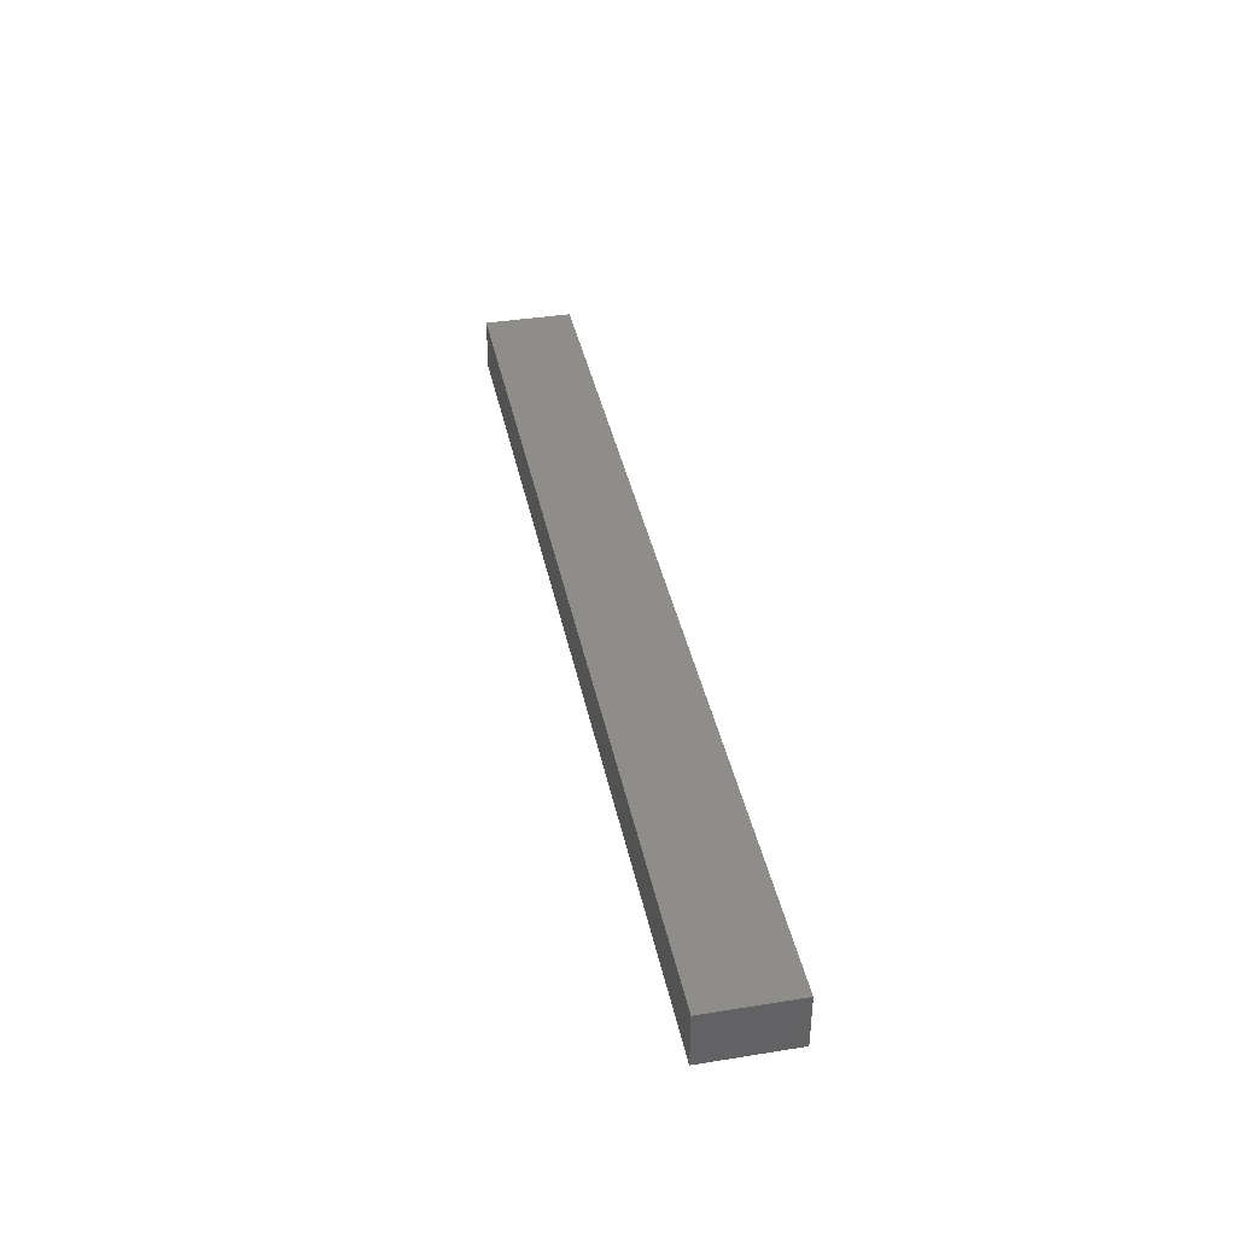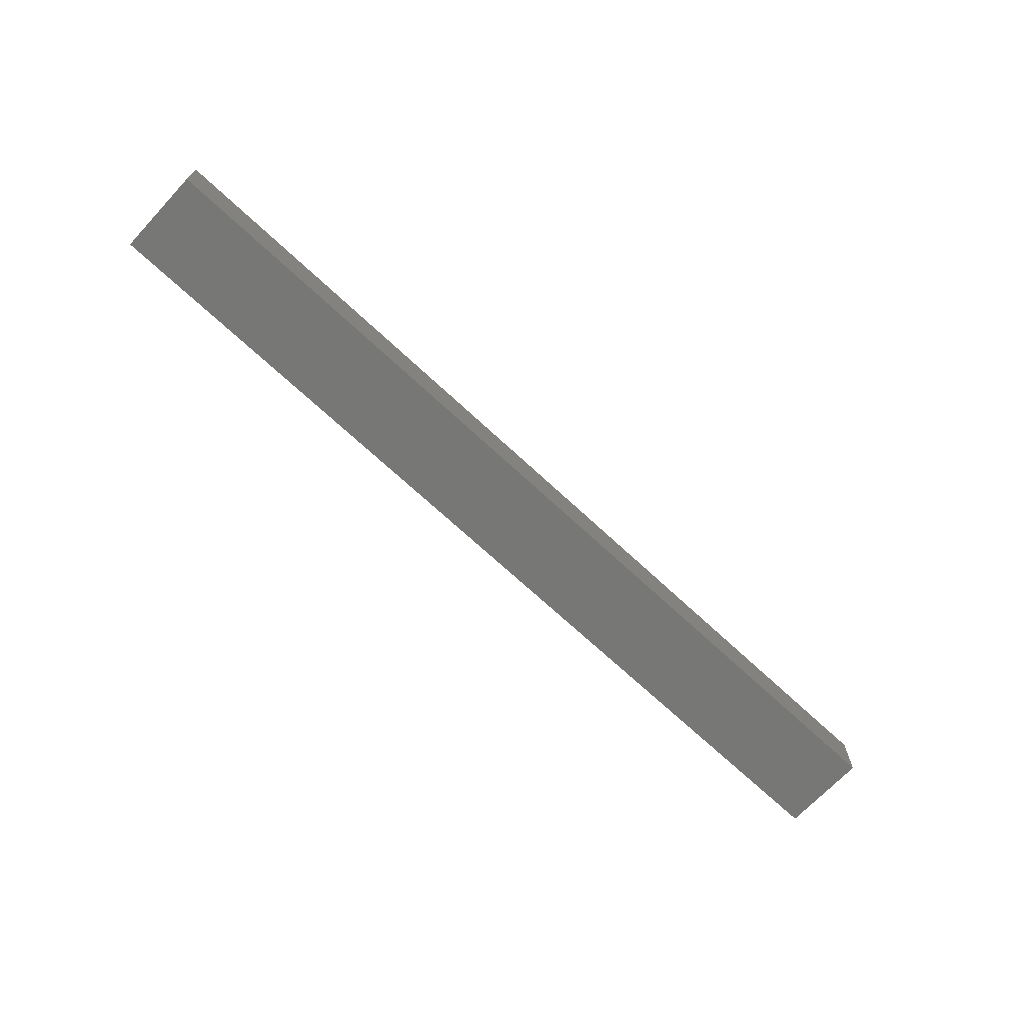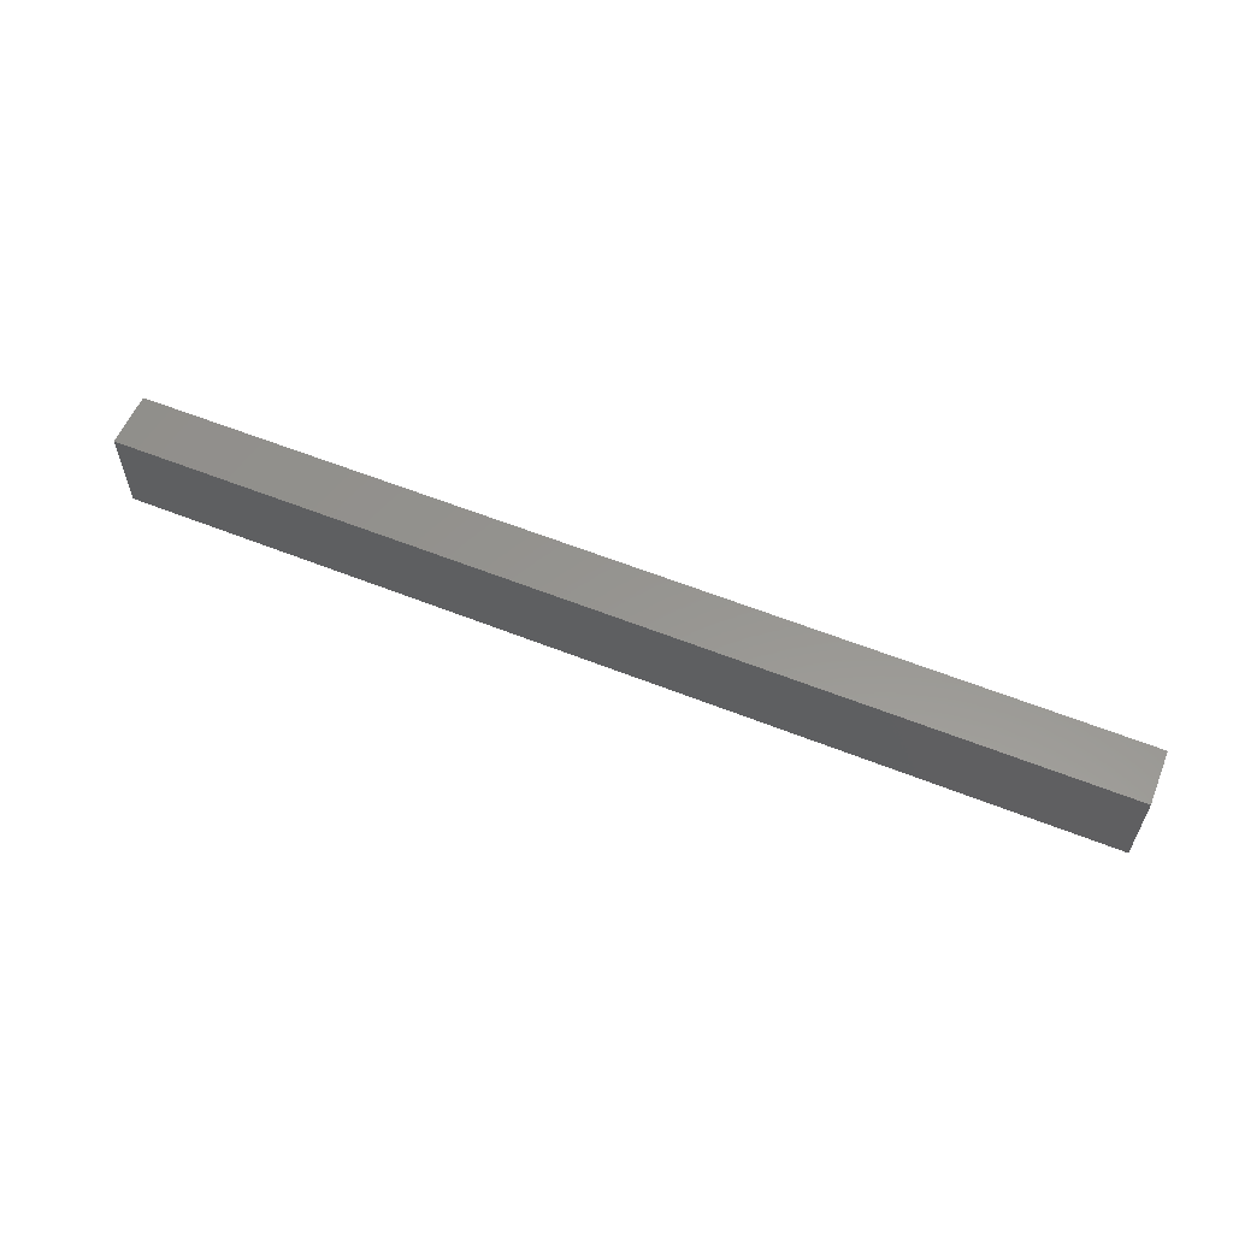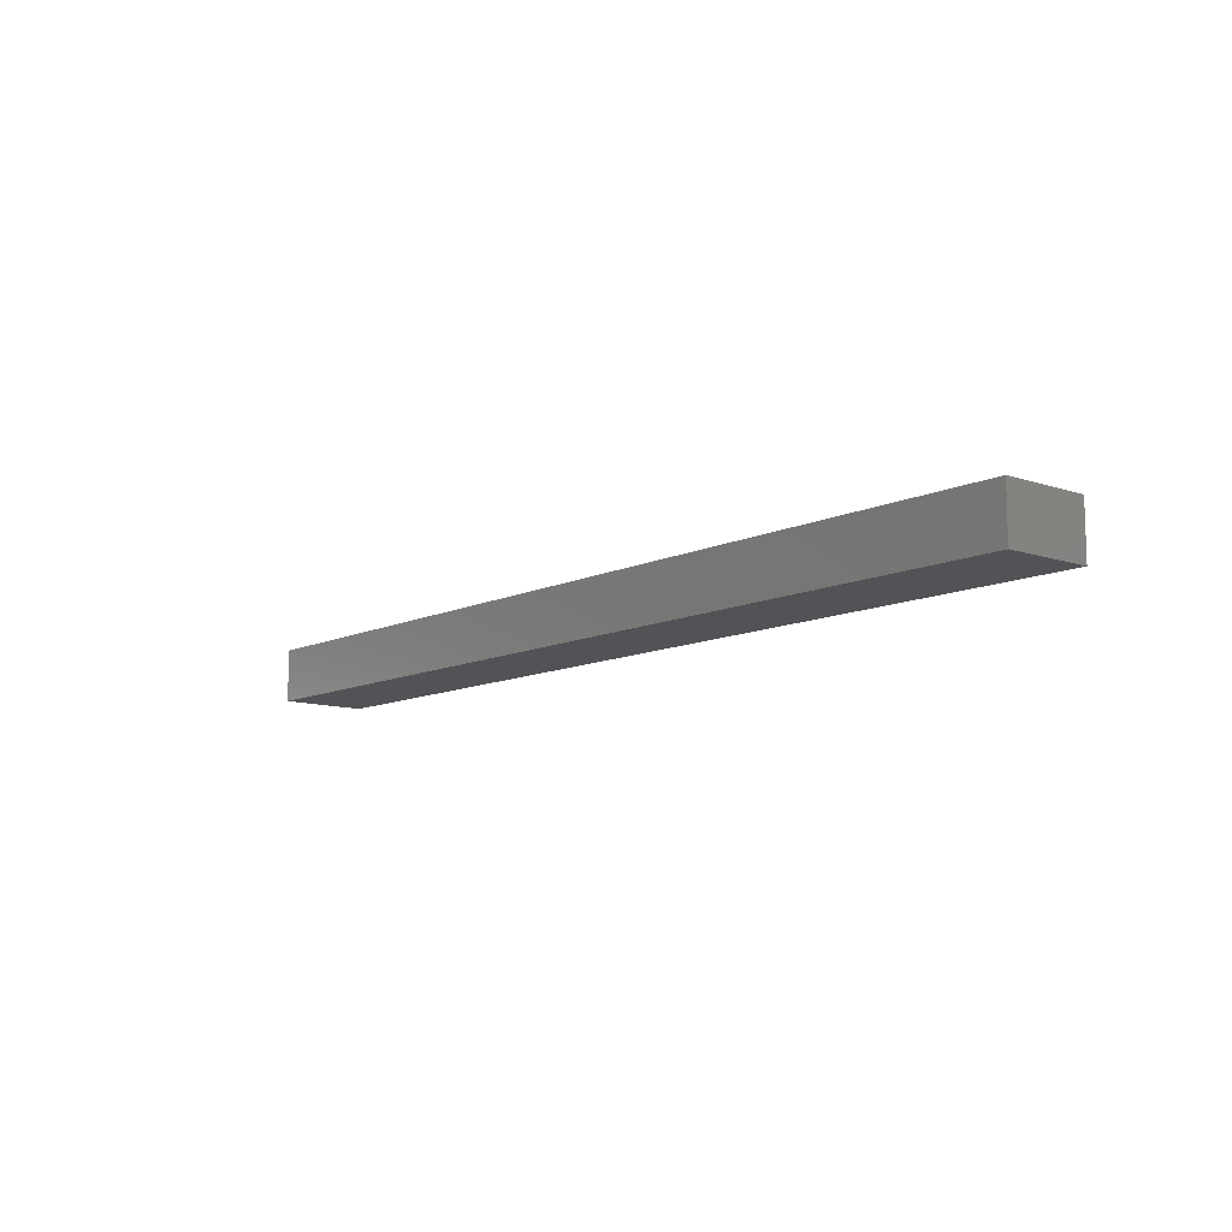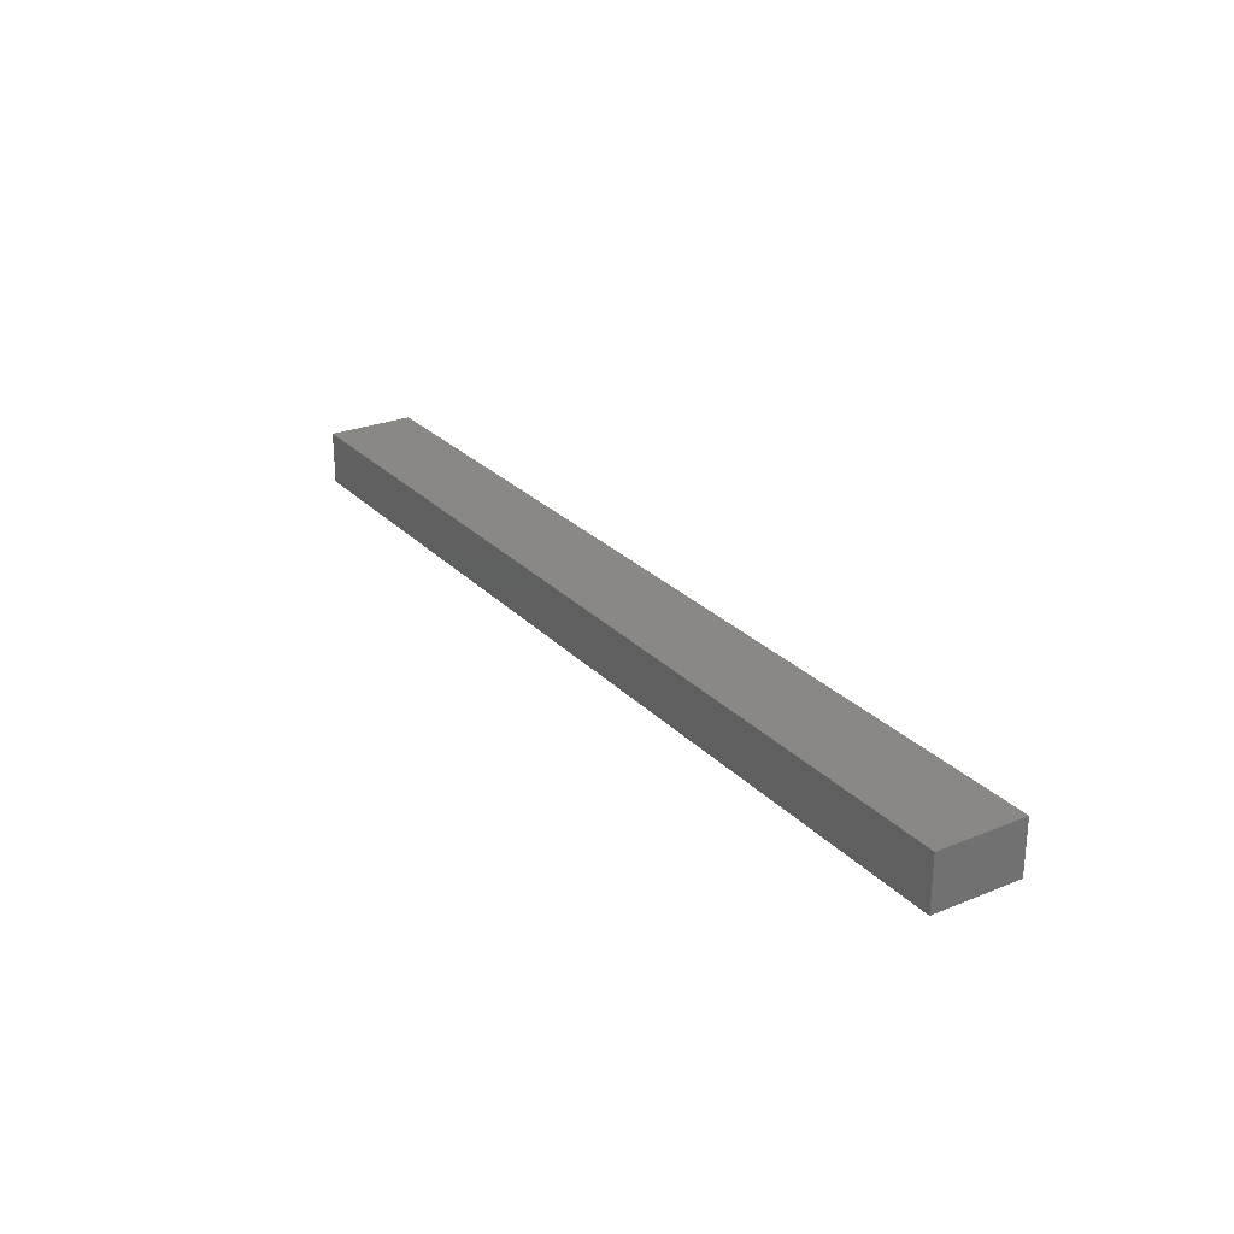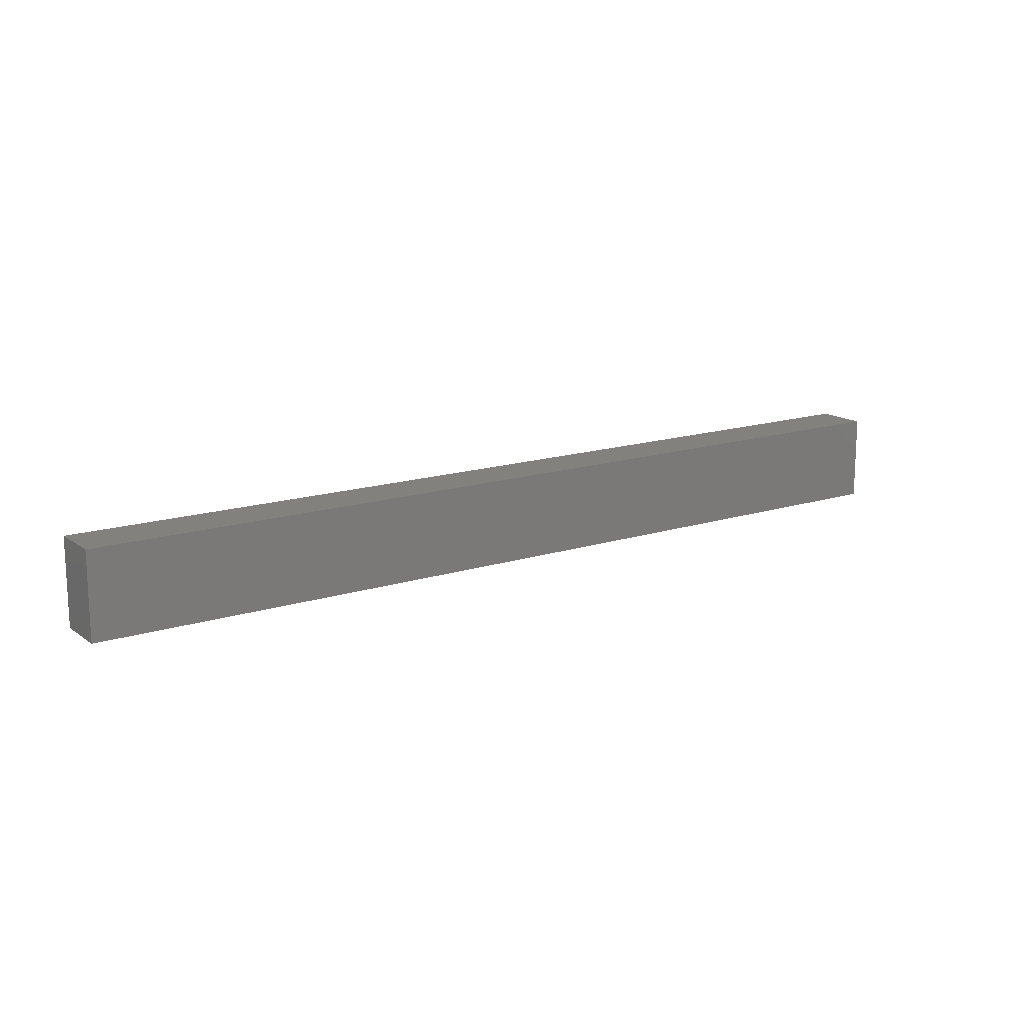
<metadata>
{"format":"stl","ext":"stl","renderer":"f3d","projection":"perspective","resolution":1024,"background":"white","views":[{"elev":38.8,"azim":78.6,"up":"+Y"},{"elev":-69.3,"azim":136.9,"up":"+Y"},{"elev":57.8,"azim":-157.5,"up":"+Z"},{"elev":-10.7,"azim":49.8,"up":"+Y"},{"elev":26.2,"azim":57.2,"up":"+Y"},{"elev":15.1,"azim":145.6,"up":"+Z"}]}
</metadata>
<code>
# stl→obj: 8 verts, 12 faces
v 36.86 1.812 22.13
v 69.21 0 22.13
v 69.21 1.812 22.13
v 36.86 0 22.13
v 69.21 1.812 19.13
v 36.86 1.812 19.13
v 36.86 0 19.13
v 69.21 0 19.13
f 1 2 3
f 2 1 4
f 5 1 3
f 1 5 6
f 7 5 8
f 5 7 6
f 7 2 4
f 2 7 8
f 7 1 6
f 1 7 4
f 2 5 3
f 5 2 8

</code>
